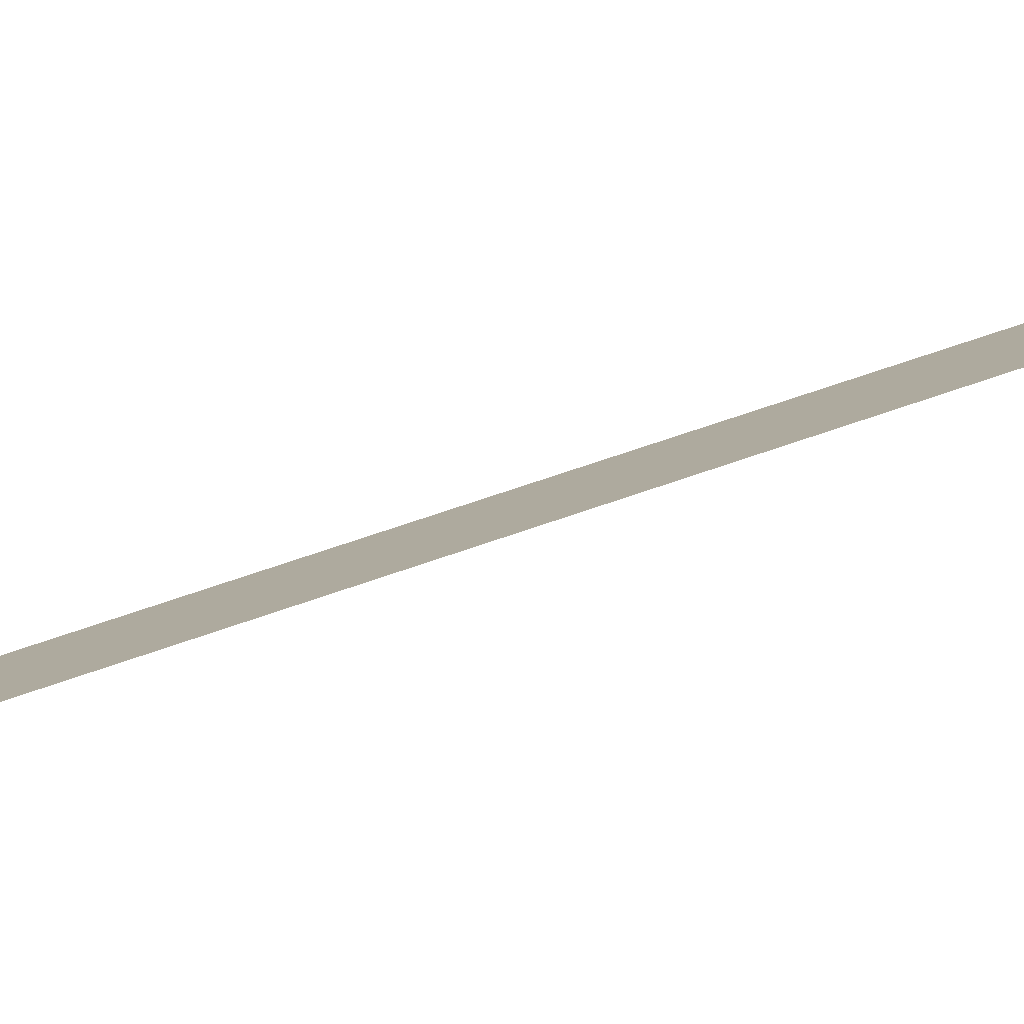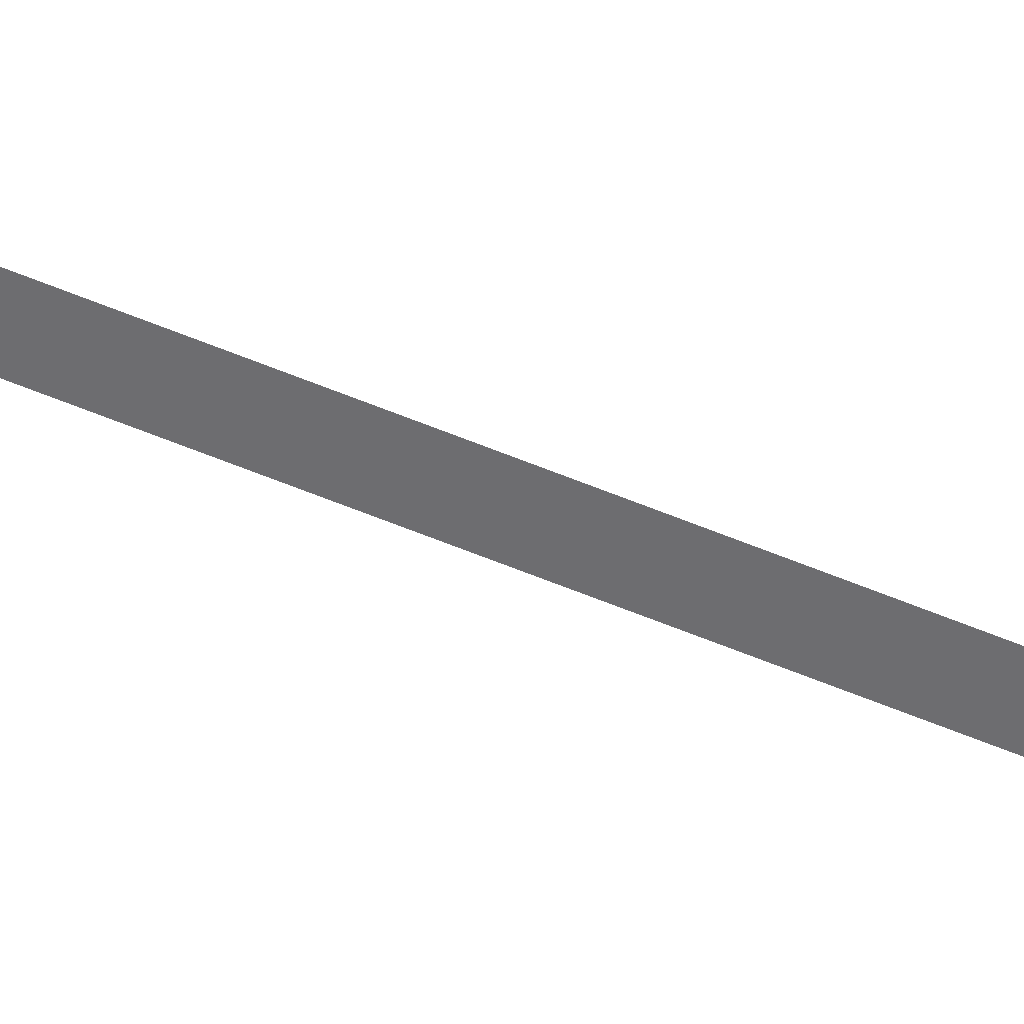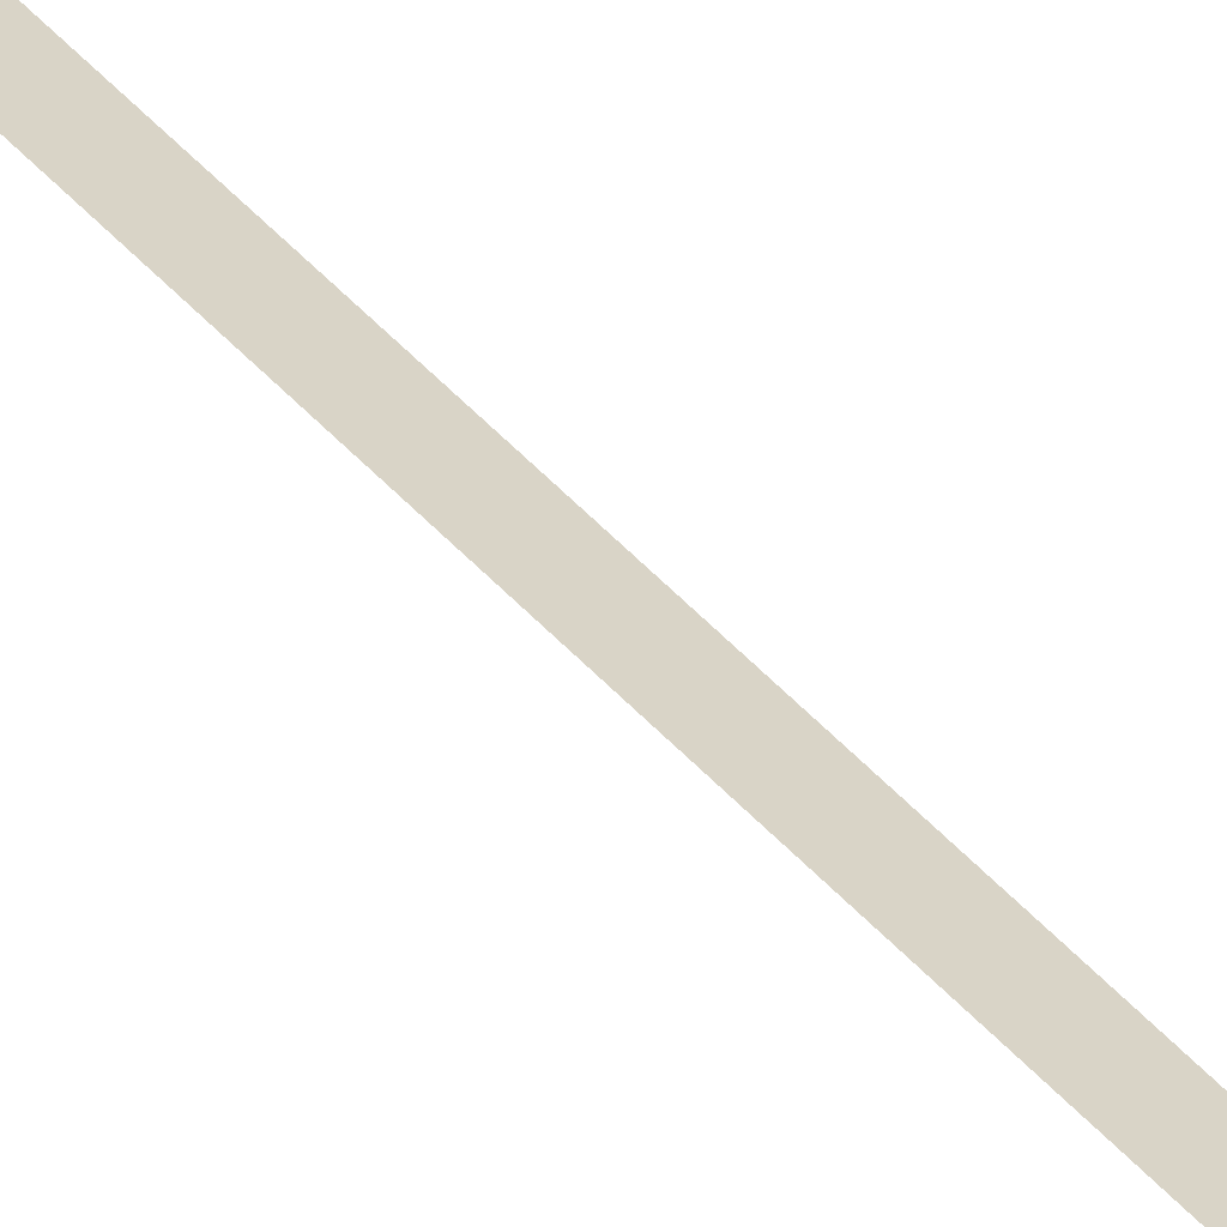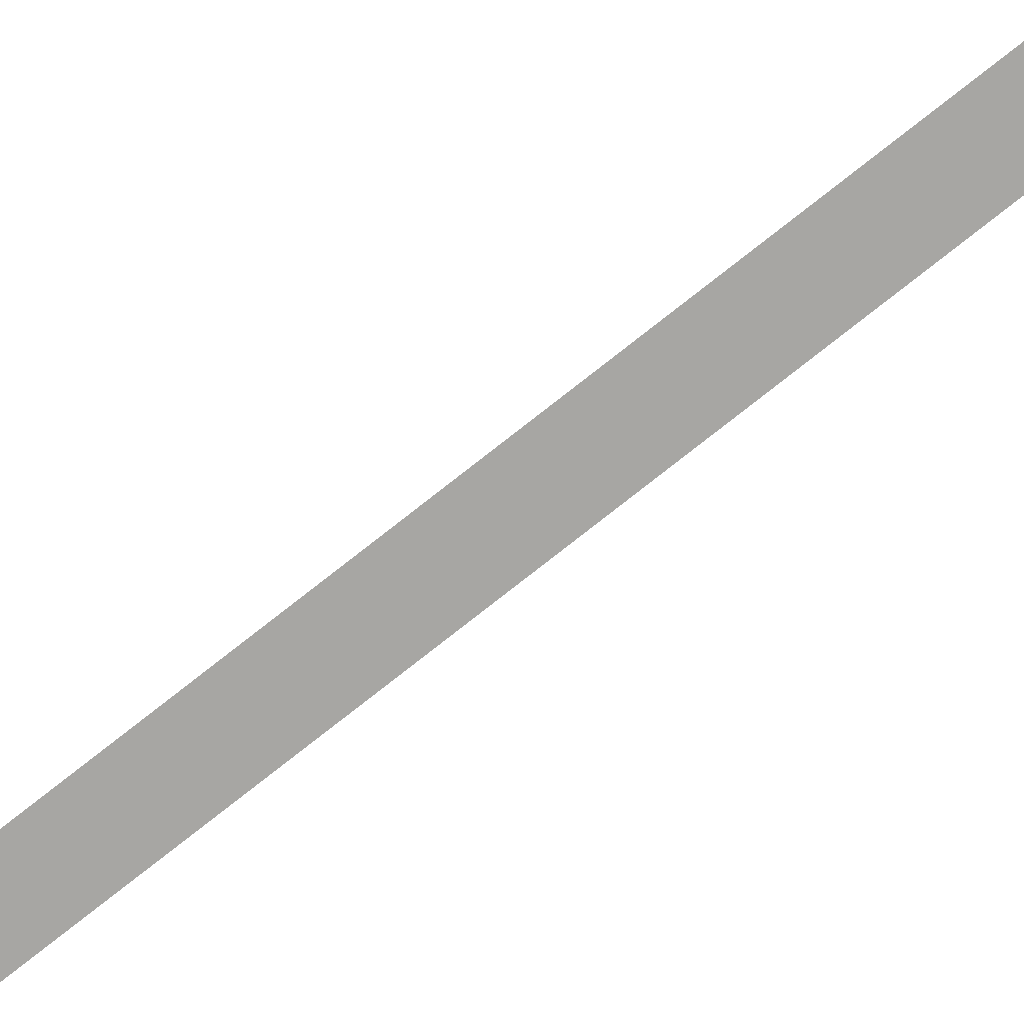
<metadata>
{"format":"obj","ext":"obj","renderer":"f3d","projection":"perspective","resolution":1024,"background":"white","views":[{"elev":9.2,"azim":-151.6,"up":"+Y"},{"elev":-54.1,"azim":67.7,"up":"+Y"},{"elev":28.6,"azim":-25.6,"up":"+Y"},{"elev":-74.2,"azim":-49.1,"up":"+Y"}]}
</metadata>
<code>
v  1.52 -0.2953 32
v  1.487 -0.2953 26.67
v  1.847 -0.2953 26.67
v  1.881 -0.2953 32
v  1.395 -0.2953 21.33
v  1.754 -0.2953 21.33
v  1.255 -0.2953 16
v  1.615 -0.2953 16
v  1.08 -0.2953 10.67
v  1.44 -0.2953 10.67
v  0.8808 -0.2953 5.333
v  1.241 -0.2953 5.333
v  0.6702 -0.2953 -0
v  1.03 -0.2953 -0
v  0.4596 -0.2953 -5.333
v  0.8197 -0.2953 -5.333
v  0.2608 -0.2953 -10.67
v  0.6208 -0.2953 -10.67
v  0.0856 -0.2953 -16
v  0.4457 -0.2953 -16
v  -0.0541 -0.2953 -21.33
v  0.3059 -0.2953 -21.33
v  -0.1466 -0.2953 -26.67
v  0.2135 -0.2953 -26.67
v  -0.18 -0.2953 -32
v  0.18 -0.2953 -32
g Plane004
f 4 3 2 1
f 3 6 5 2
f 6 8 7 5
f 8 10 9 7
f 10 12 11 9
f 12 14 13 11
f 14 16 15 13
f 16 18 17 15
f 18 20 19 17
f 20 22 21 19
f 22 24 23 21
f 24 26 25 23

</code>
